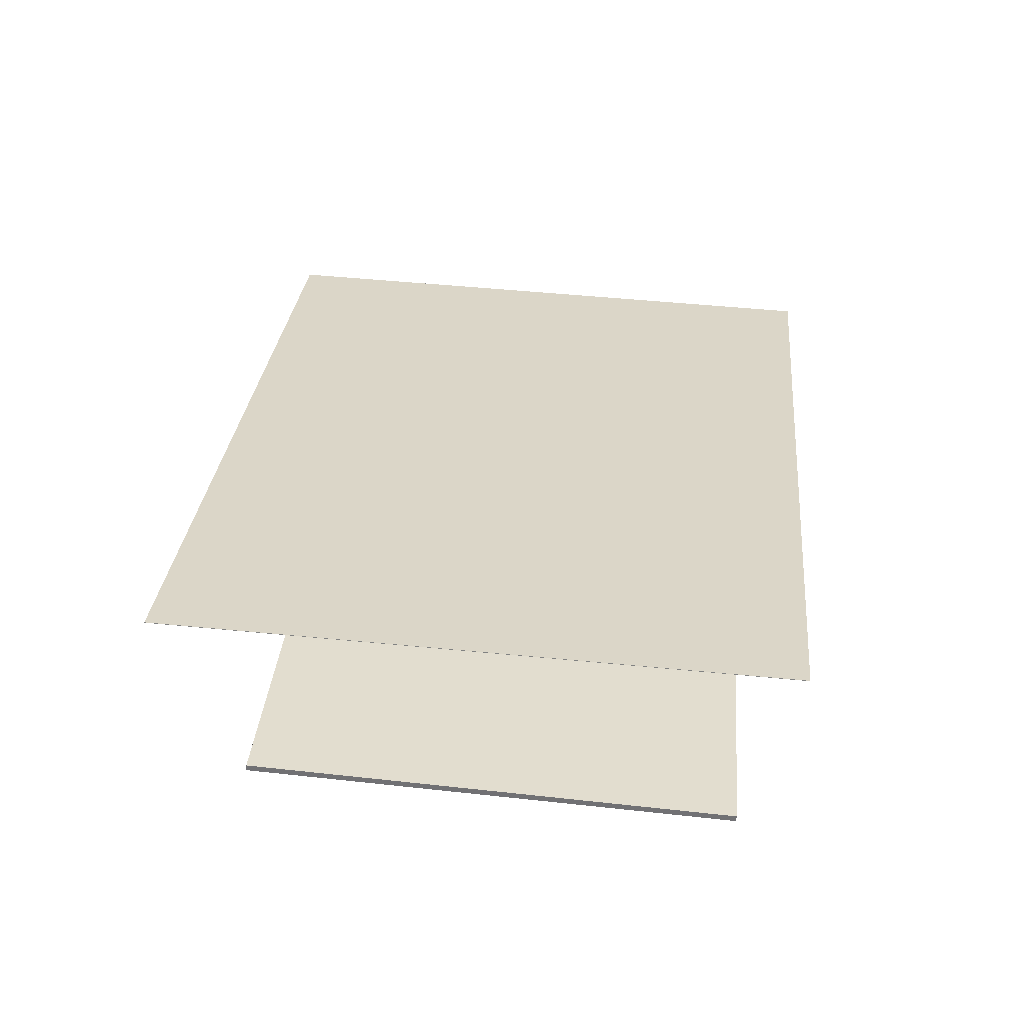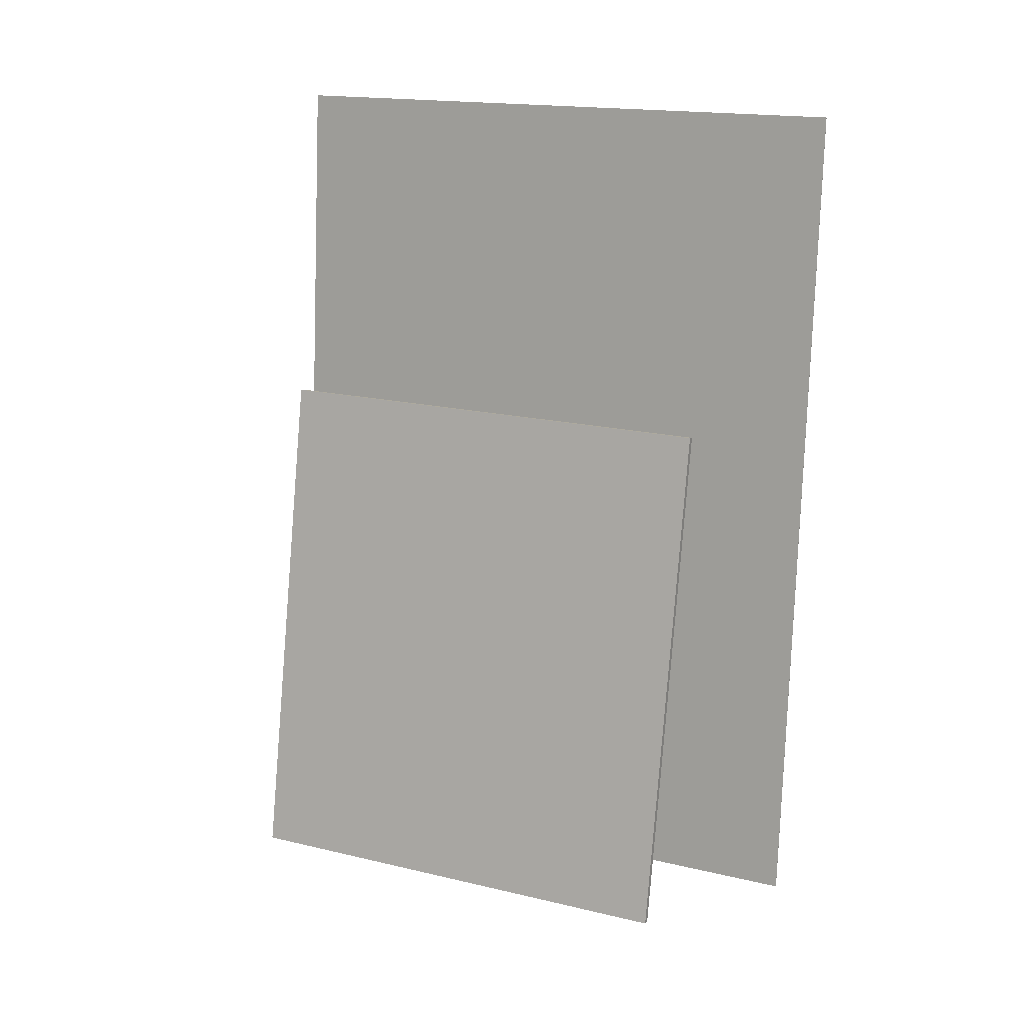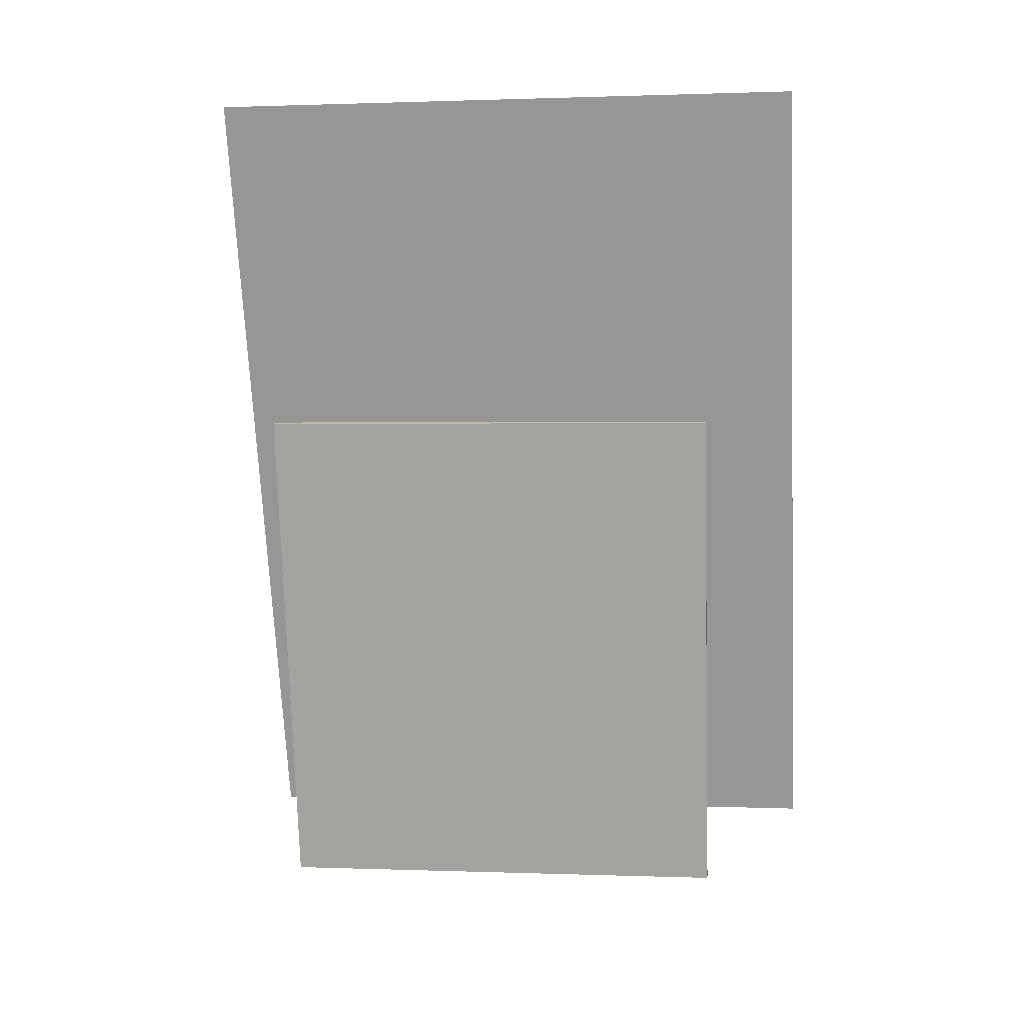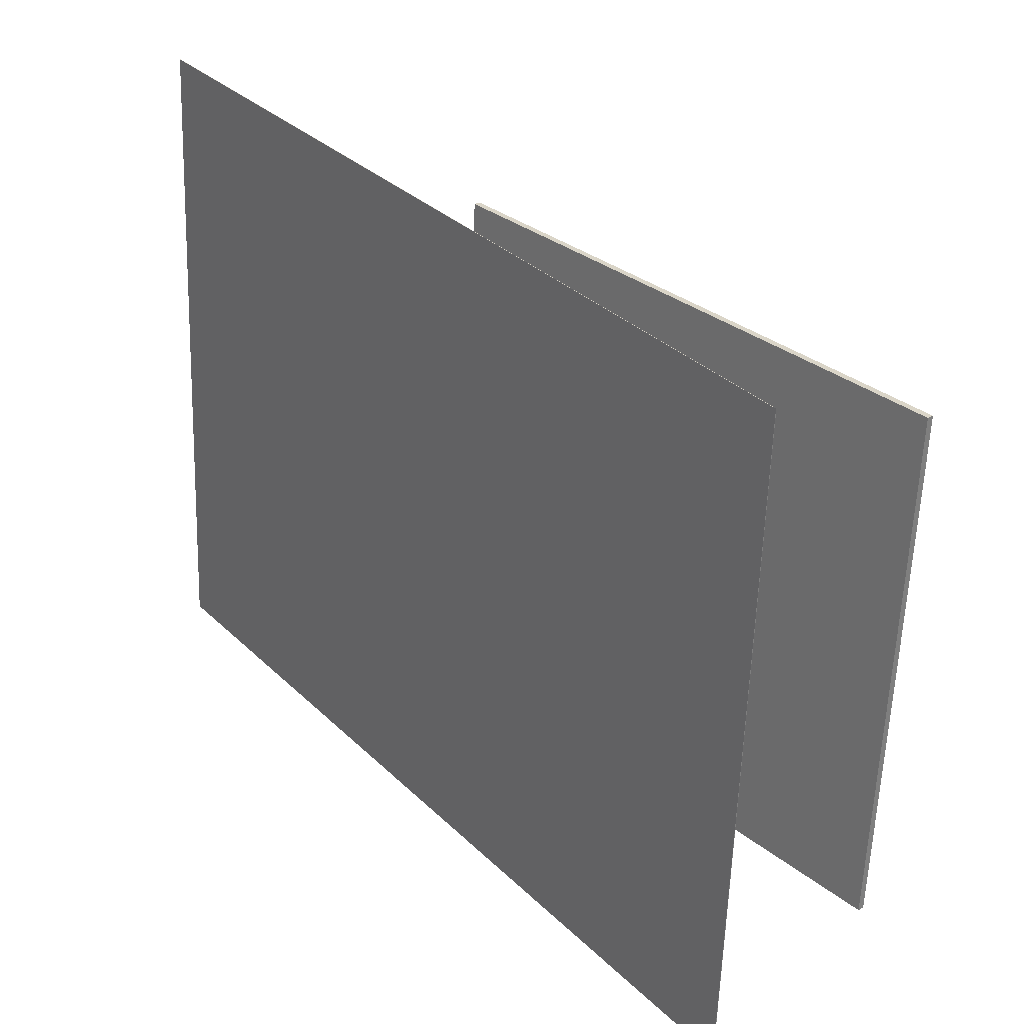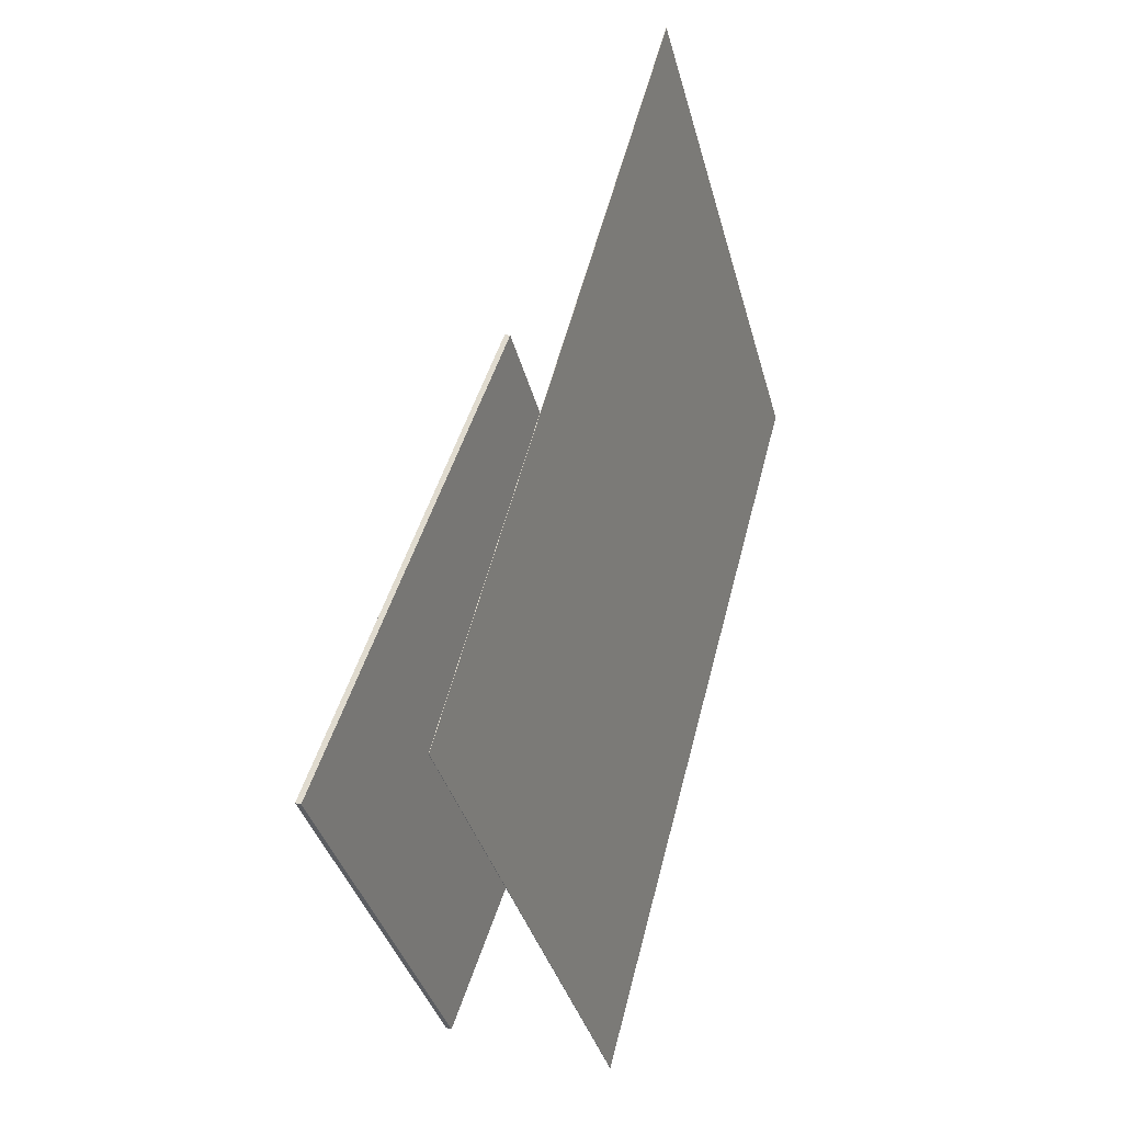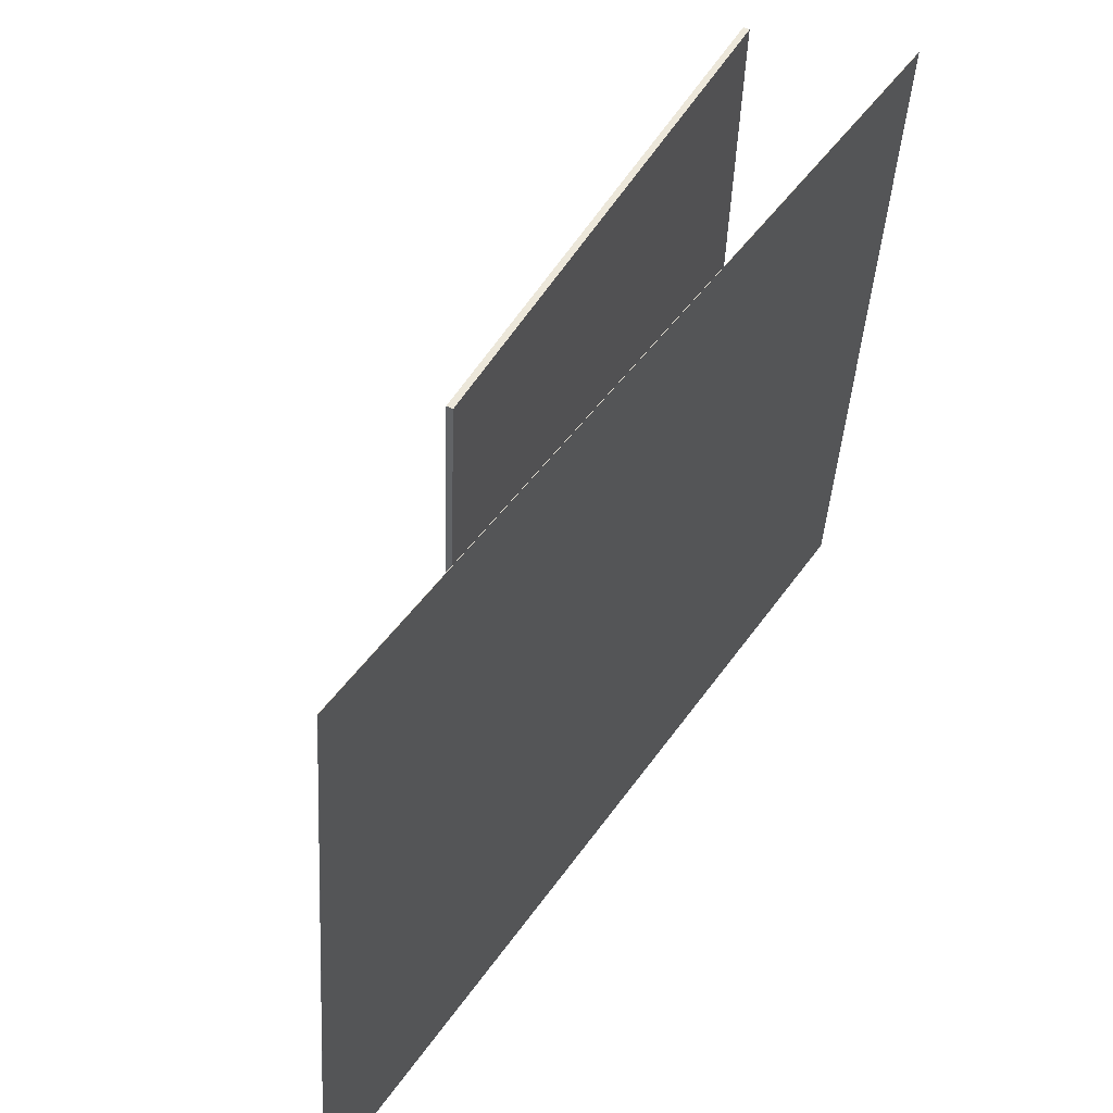
<metadata>
{"format":"obj","ext":"obj","renderer":"f3d","projection":"perspective","resolution":1024,"background":"white","views":[{"elev":-74.4,"azim":-93.6,"up":"+Y"},{"elev":26.8,"azim":116.3,"up":"+Y"},{"elev":34.3,"azim":97.2,"up":"+Y"},{"elev":25.9,"azim":-23.0,"up":"+Z"},{"elev":-32.2,"azim":-165.3,"up":"+Y"},{"elev":51.9,"azim":-133.8,"up":"+Z"}]}
</metadata>
<code>
v 0.02997 -0.3586 -0.3579
v 0.03058 -0.4087 0.2546
v 0.02959 -0.3587 -0.3579
v 0.0302 -0.4088 0.2546
v -0.1698 0.4611 -0.2906
v -0.1692 0.411 0.3219
v -0.1702 0.461 -0.2906
v -0.1696 0.4109 0.3219
f 1.0 7.0 5.0
f 1.0 3.0 7.0
f 1.0 4.0 3.0
f 1.0 2.0 4.0
f 3.0 8.0 7.0
f 3.0 4.0 8.0
f 5.0 7.0 8.0
f 5.0 8.0 6.0
f 1.0 5.0 6.0
f 1.0 6.0 2.0
f 2.0 6.0 8.0
f 2.0 8.0 4.0
v 0.1743 -0.3398 -0.2619
v 0.1838 -0.371 0.2058
v 0.006468 0.1576 -0.2253
v 0.01594 0.1264 0.2423
v 0.18 -0.3379 -0.2619
v 0.1895 -0.3691 0.2058
v 0.01213 0.1595 -0.2253
v 0.02161 0.1283 0.2423
f 9.0 15.0 13.0
f 9.0 11.0 15.0
f 9.0 12.0 11.0
f 9.0 10.0 12.0
f 11.0 16.0 15.0
f 11.0 12.0 16.0
f 13.0 15.0 16.0
f 13.0 16.0 14.0
f 9.0 13.0 14.0
f 9.0 14.0 10.0
f 10.0 14.0 16.0
f 10.0 16.0 12.0

</code>
